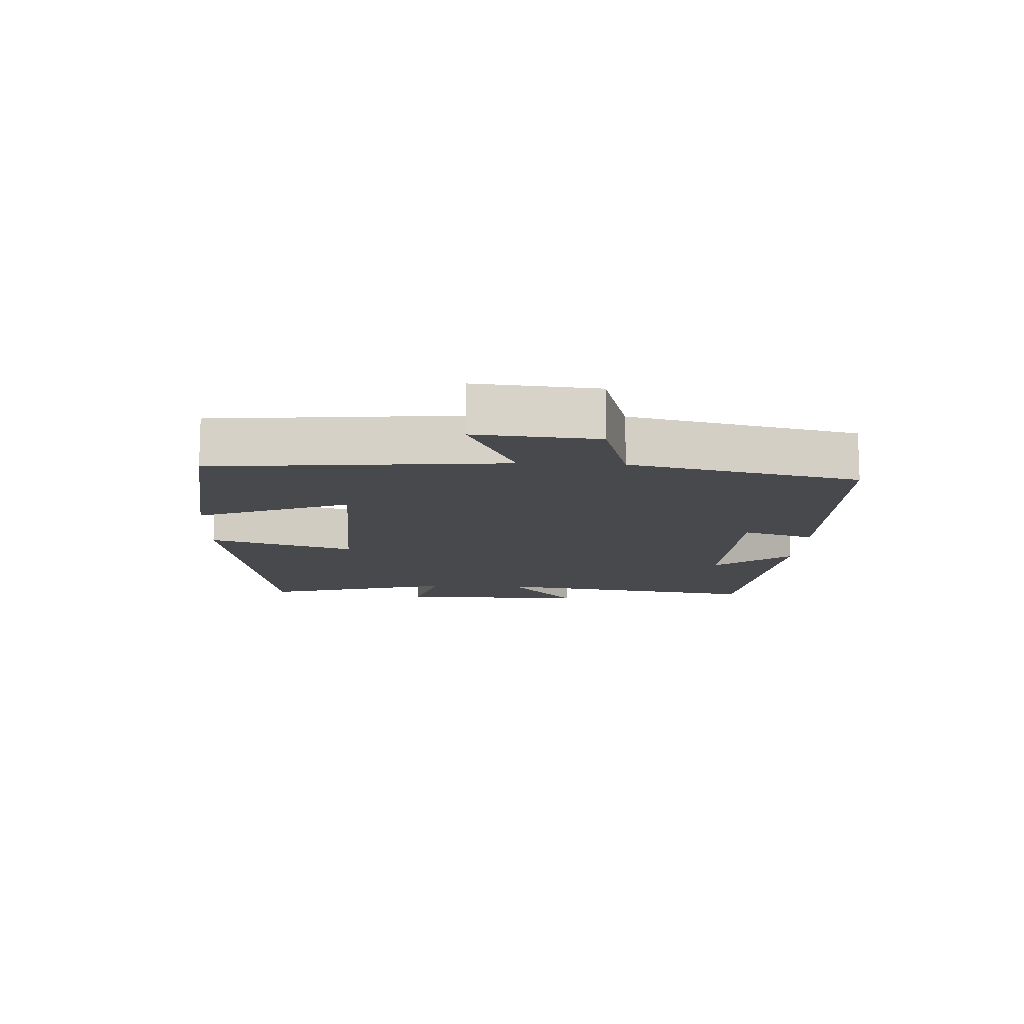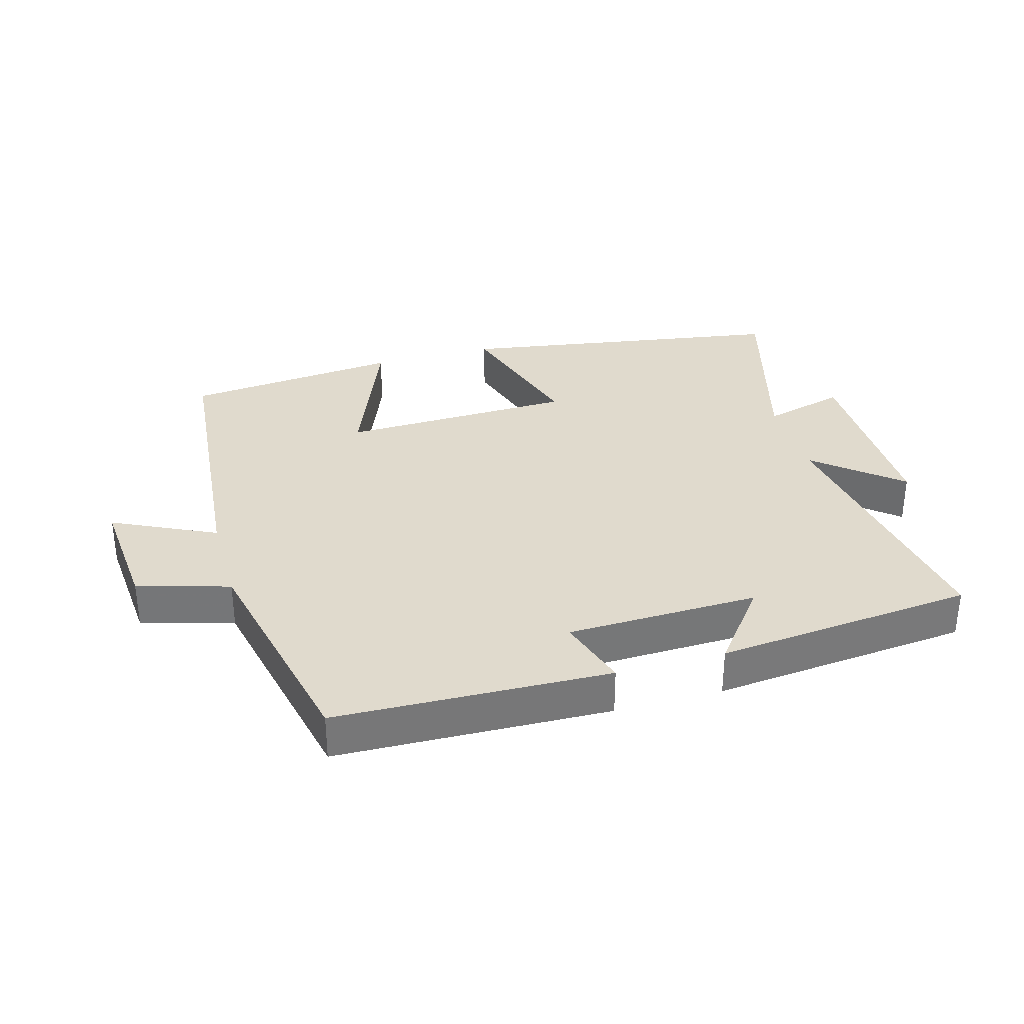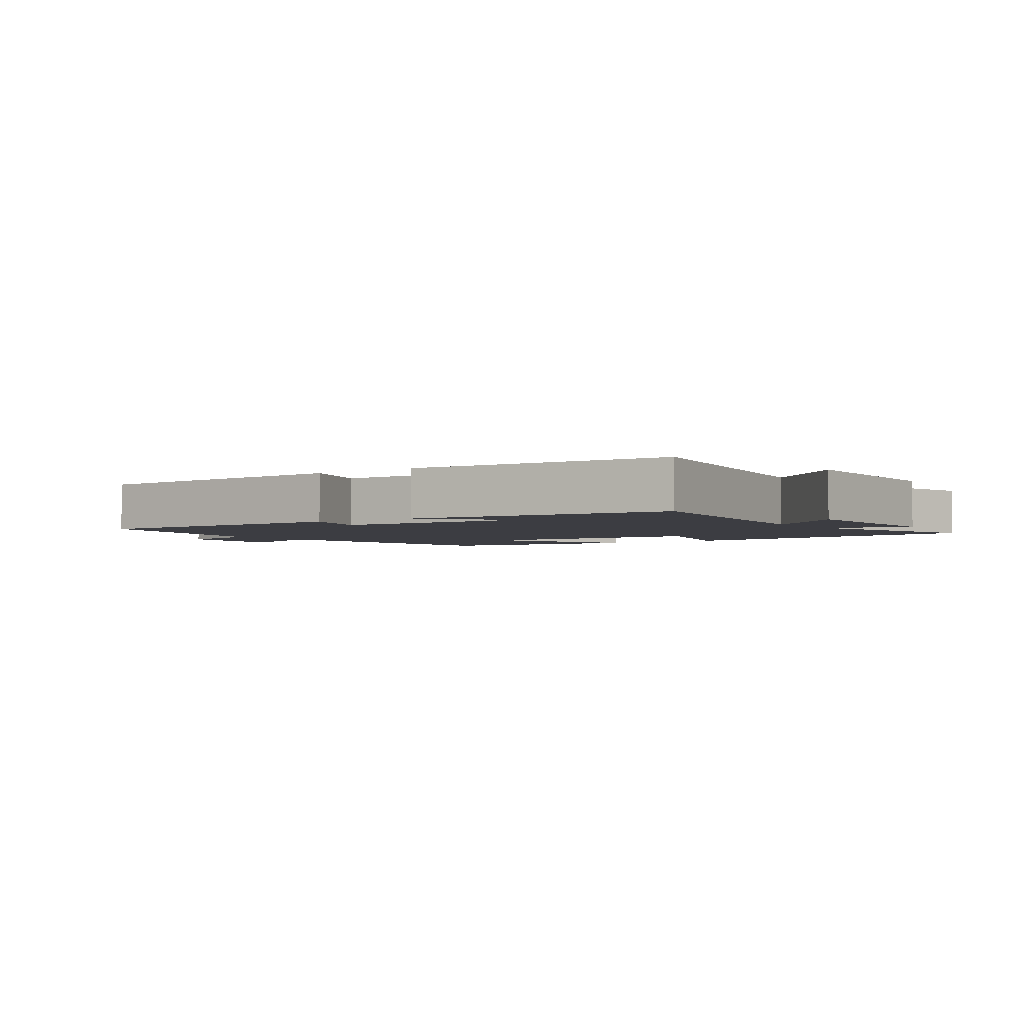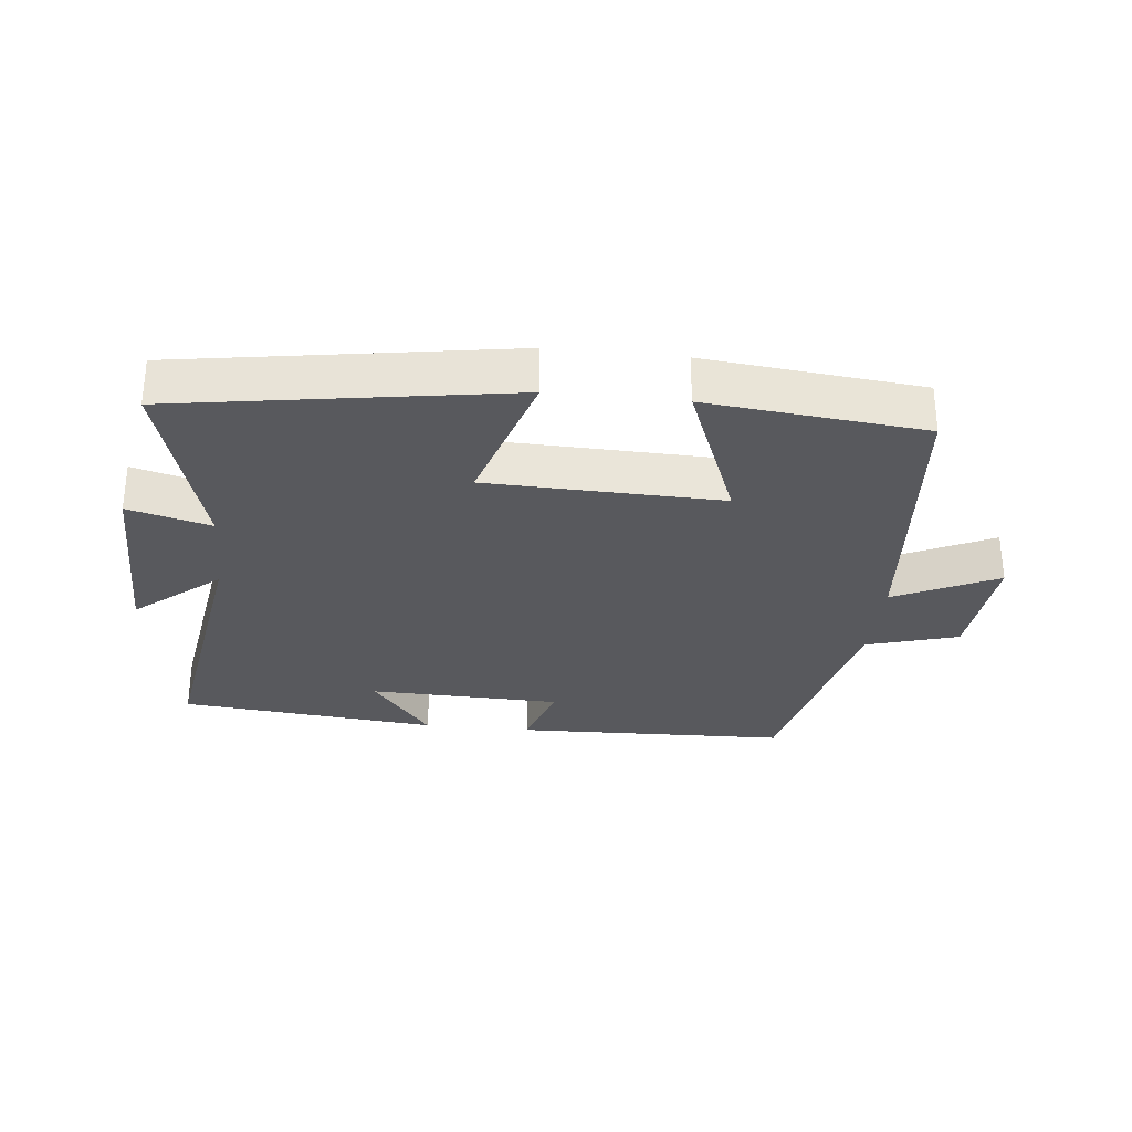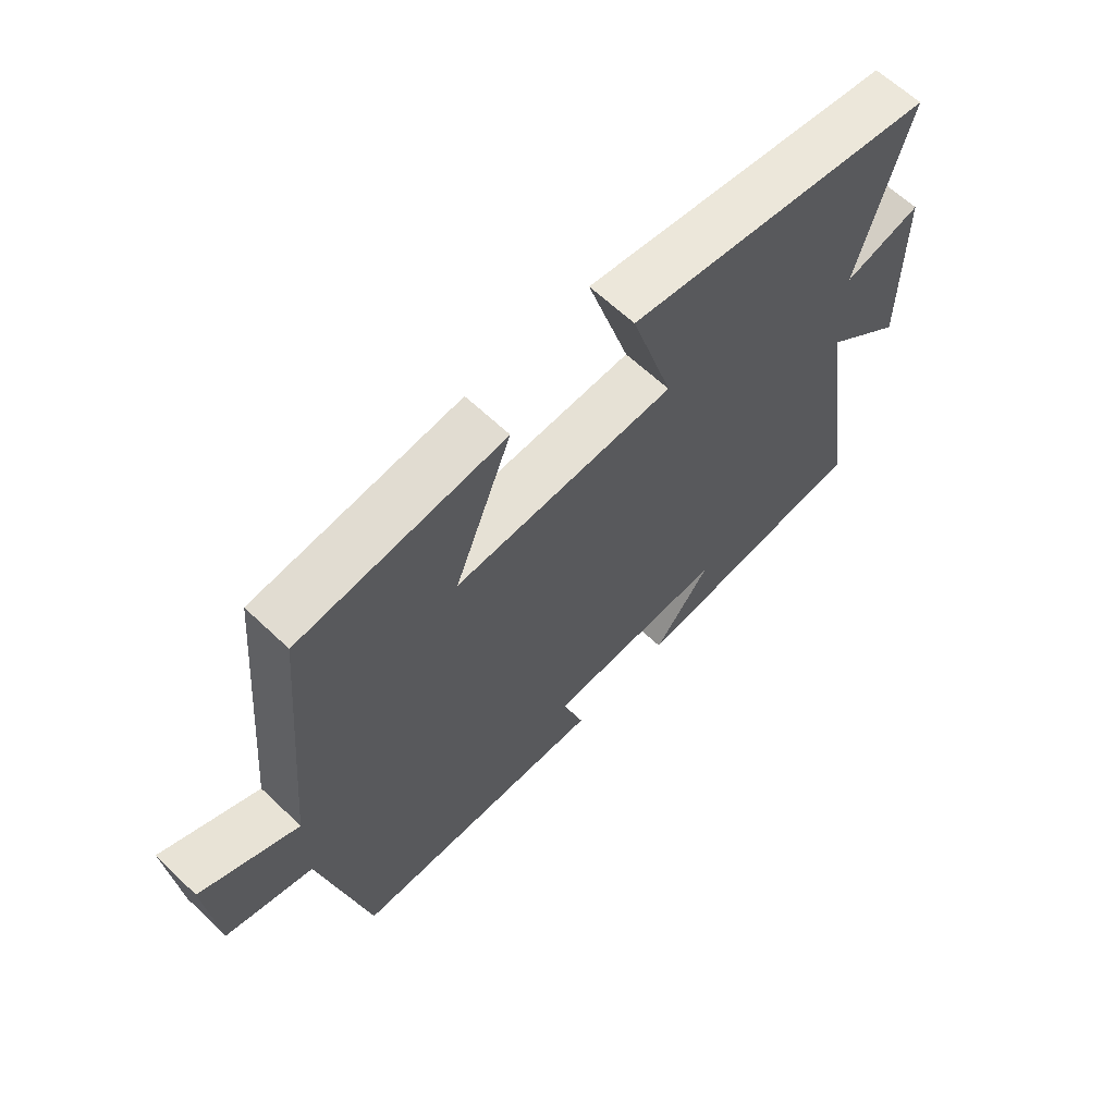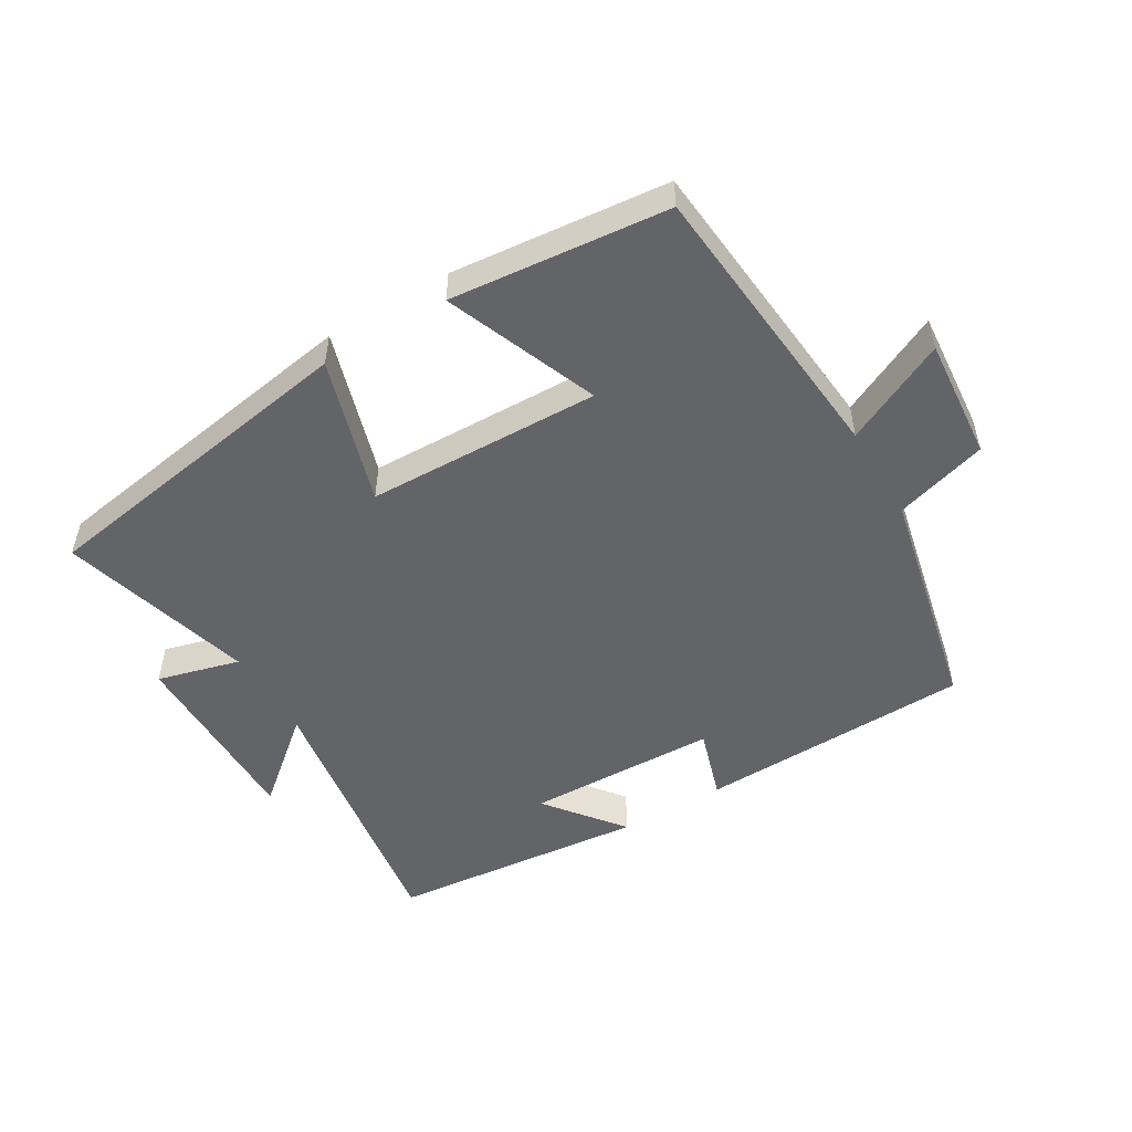
<metadata>
{"format":"obj","ext":"obj","renderer":"f3d","projection":"perspective","resolution":1024,"background":"white","views":[{"elev":-12.2,"azim":87.1,"up":"+Y"},{"elev":33.1,"azim":164.2,"up":"+Y"},{"elev":-2.9,"azim":-144.8,"up":"+Y"},{"elev":-30.0,"azim":-6.1,"up":"+Y"},{"elev":63.1,"azim":133.9,"up":"+Z"},{"elev":-51.2,"azim":30.8,"up":"+Y"}]}
</metadata>
<code>
v -0.583 0.07 0.418
v -0.073 0.07 0.5
v -0.142 0.07 0.275
v 0.218 0.07 0.265
v 0.125 0.07 0.5
v 0.459 0.07 0.466
v 0.5 0.07 0.018
v 0.658 0.07 0.094
v 0.642 0.07 -0.094
v 0.5 0.07 -0.136
v 0.423 0.07 -0.487
v 0.001 0.07 -0.5
v 0.036 0.07 -0.389
v -0.26 0.07 -0.381
v -0.167 0.07 -0.5
v -0.566 0.07 -0.461
v -0.5 0.07 -0.034
v -0.629 0.07 -0.142
v -0.627 0.07 0.154
v -0.5 0.07 0.12
v -0.583 0 0.418
v -0.073 0 0.5
v -0.142 0 0.275
v 0.218 0 0.265
v 0.125 0 0.5
v 0.459 0 0.466
v 0.5 0 0.018
v 0.658 0 0.094
v 0.642 0 -0.094
v 0.5 0 -0.136
v 0.423 0 -0.487
v 0.001 0 -0.5
v 0.036 0 -0.389
v -0.26 0 -0.381
v -0.167 0 -0.5
v -0.566 0 -0.461
v -0.5 0 -0.034
v -0.629 0 -0.142
v -0.627 0 0.154
v -0.5 0 0.12
f 17 18 19 20
f 14 15 16
f 14 16 17
f 13 14 17 20
f 10 11 12 13
f 7 8 9 10
f 4 5 6 7
f 3 4 7 10
f 20 1 2 3
f 3 10 13 20
f 40 39 38 37
f 36 35 34
f 37 36 34
f 40 37 34 33
f 33 32 31 30
f 30 29 28 27
f 27 26 25 24
f 30 27 24 23
f 23 22 21 40
f 40 33 30 23
f 1 21 22 2
f 2 22 23 3
f 3 23 24 4
f 4 24 25 5
f 5 25 26 6
f 6 26 27 7
f 7 27 28 8
f 8 28 29 9
f 9 29 30 10
f 10 30 31 11
f 11 31 32 12
f 12 32 33 13
f 13 33 34 14
f 14 34 35 15
f 15 35 36 16
f 16 36 37 17
f 17 37 38 18
f 18 38 39 19
f 19 39 40 20
f 20 40 21 1

</code>
